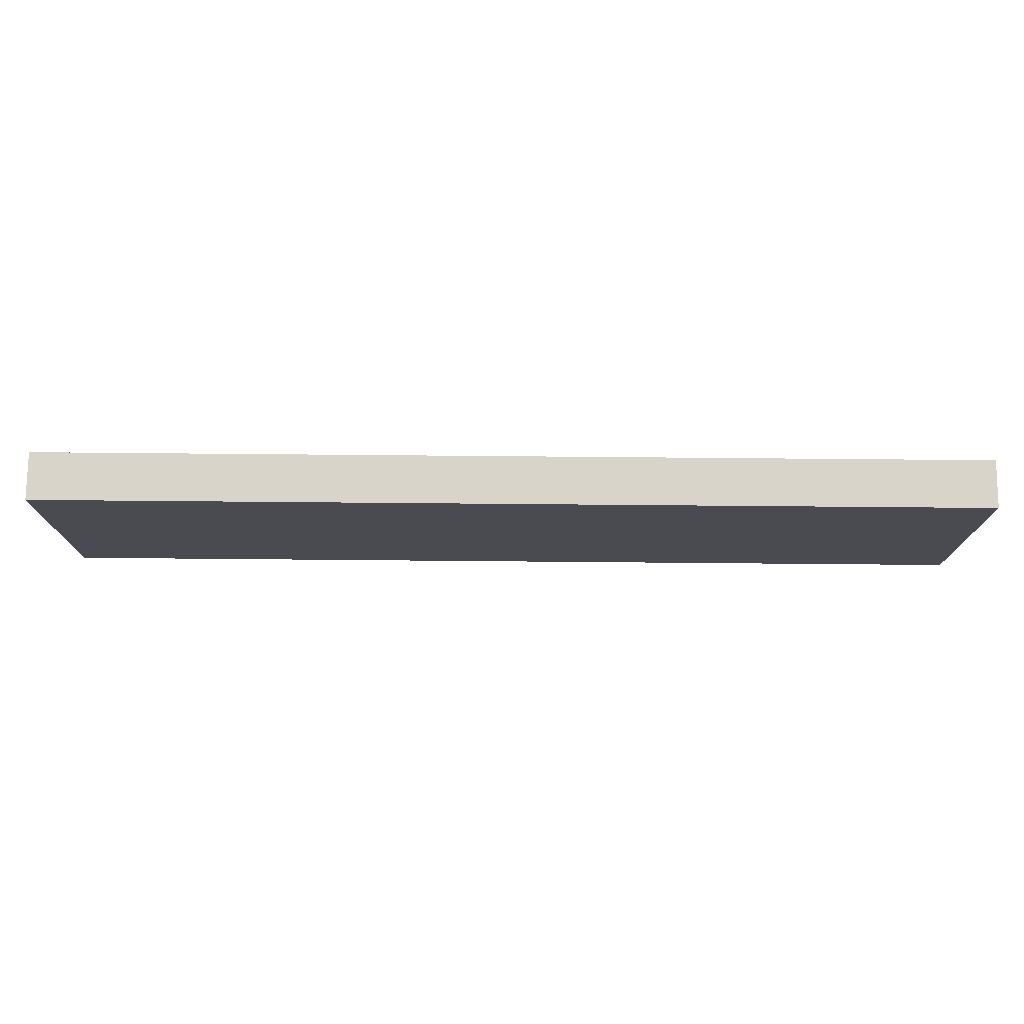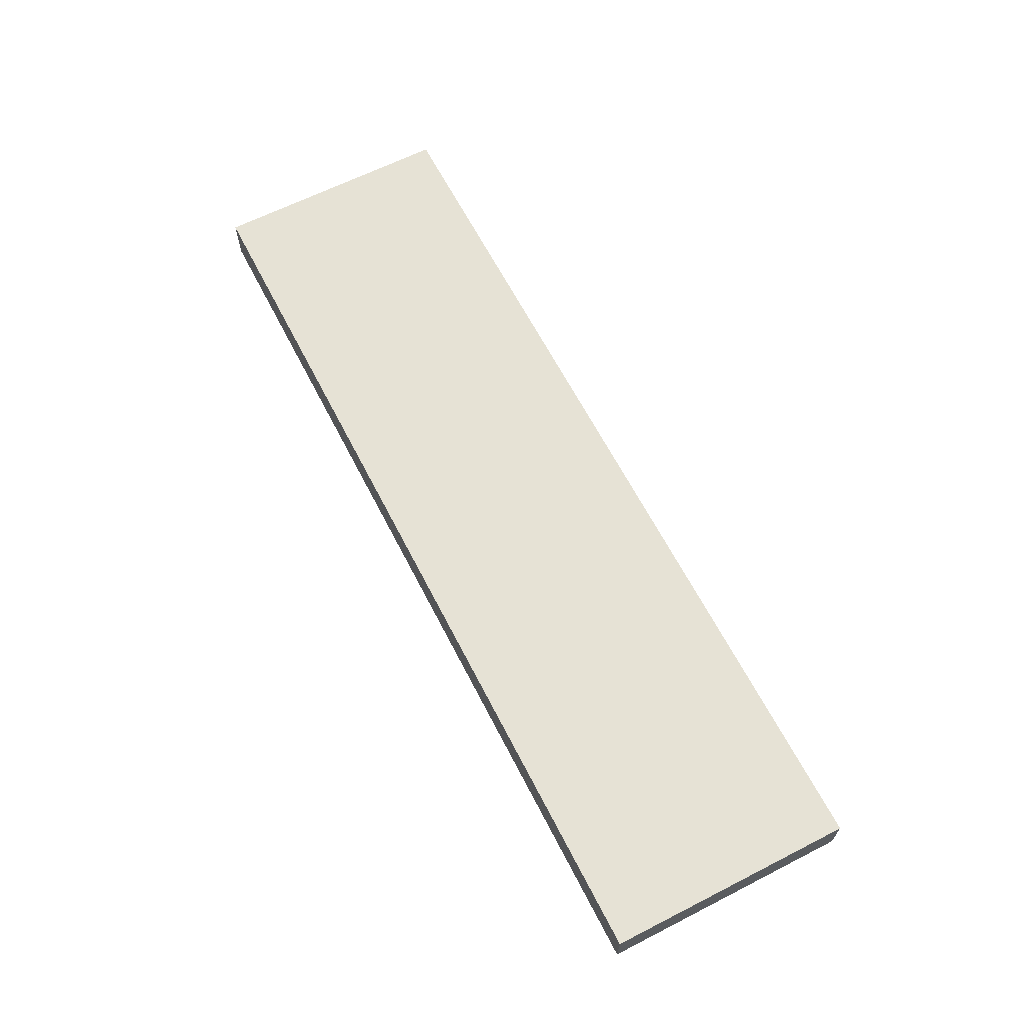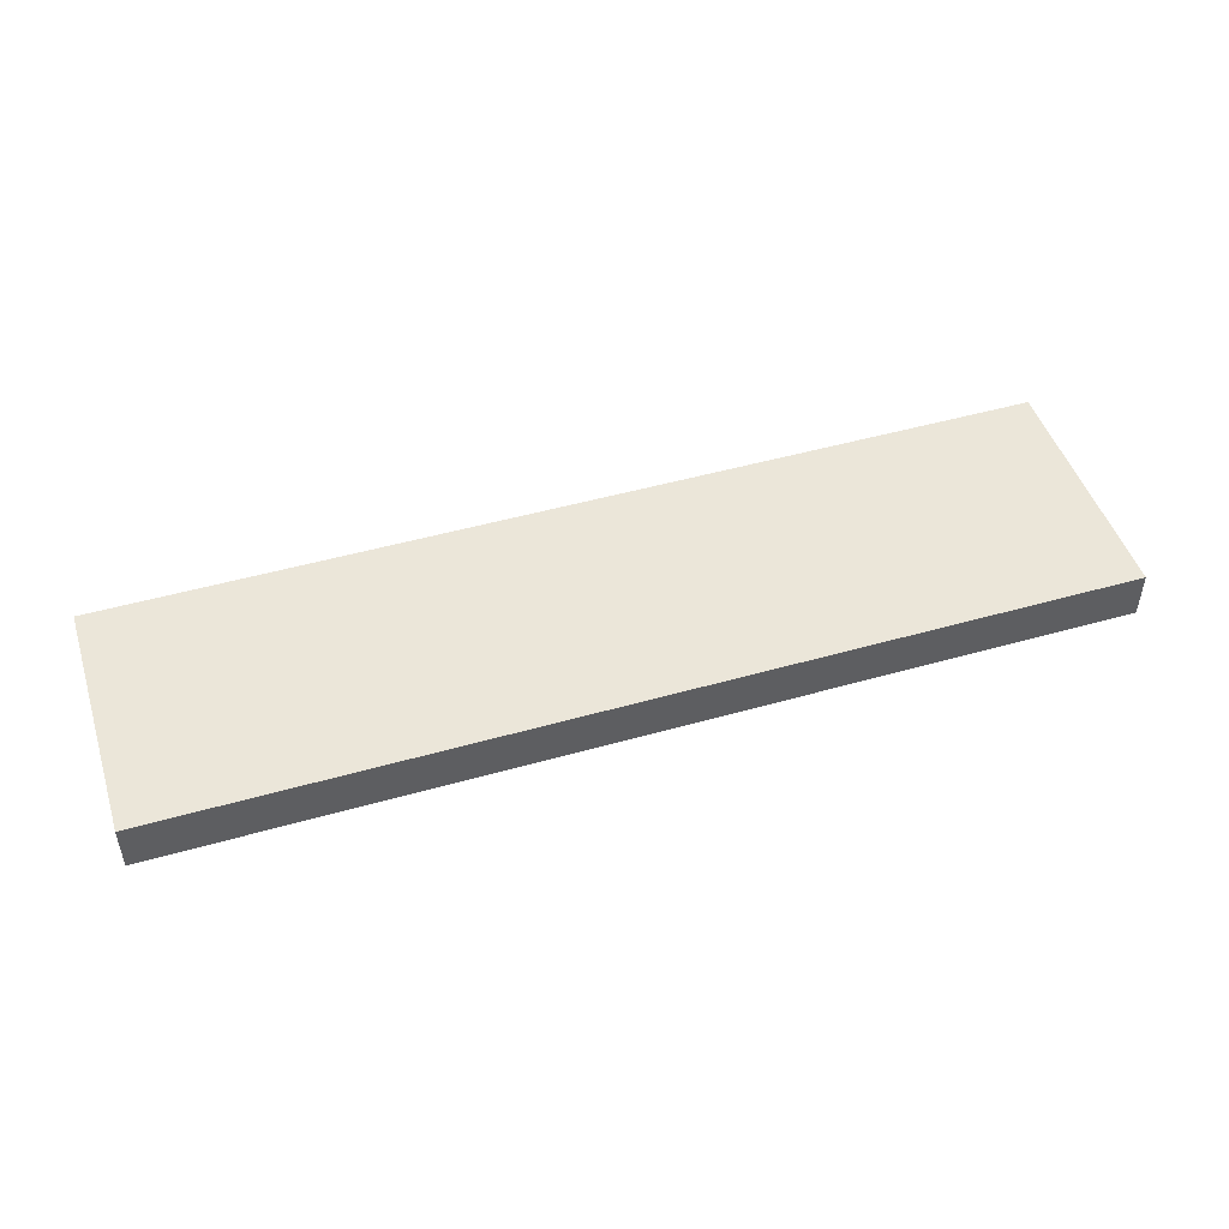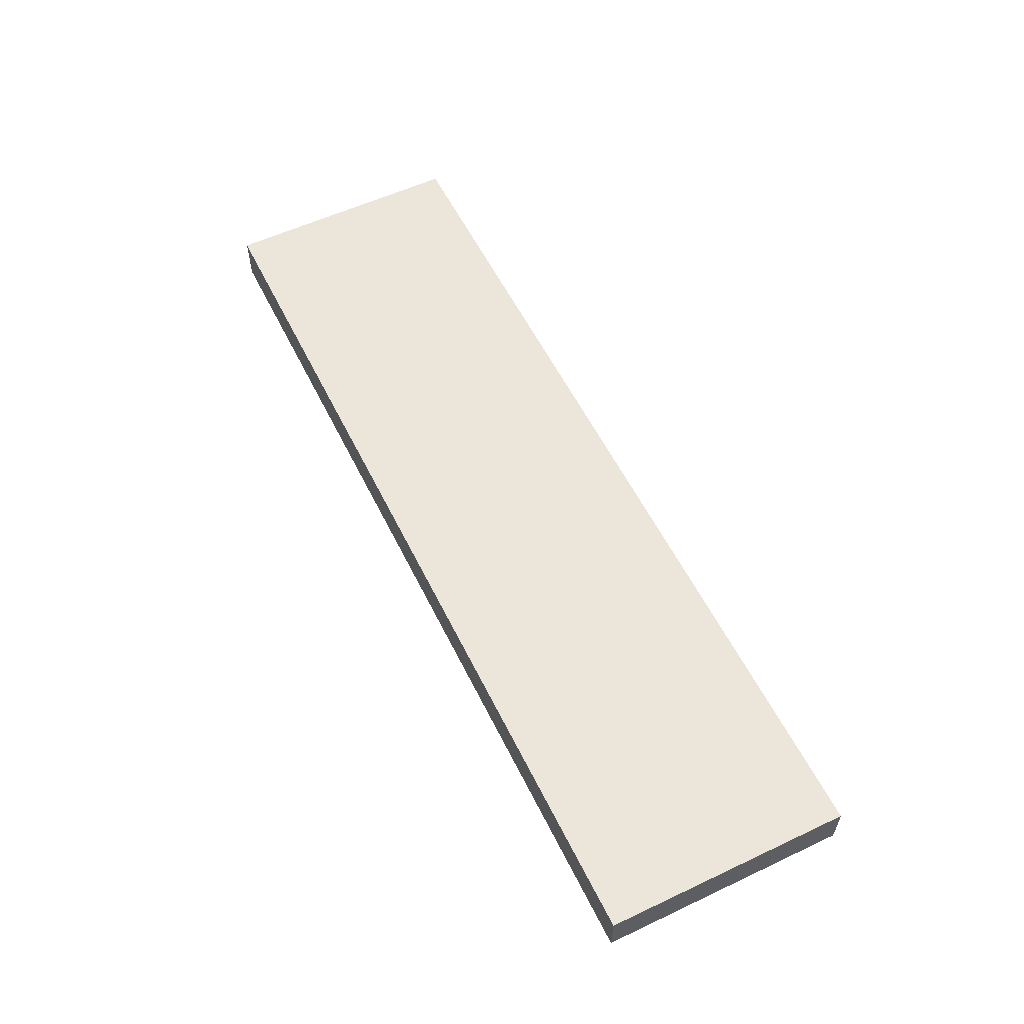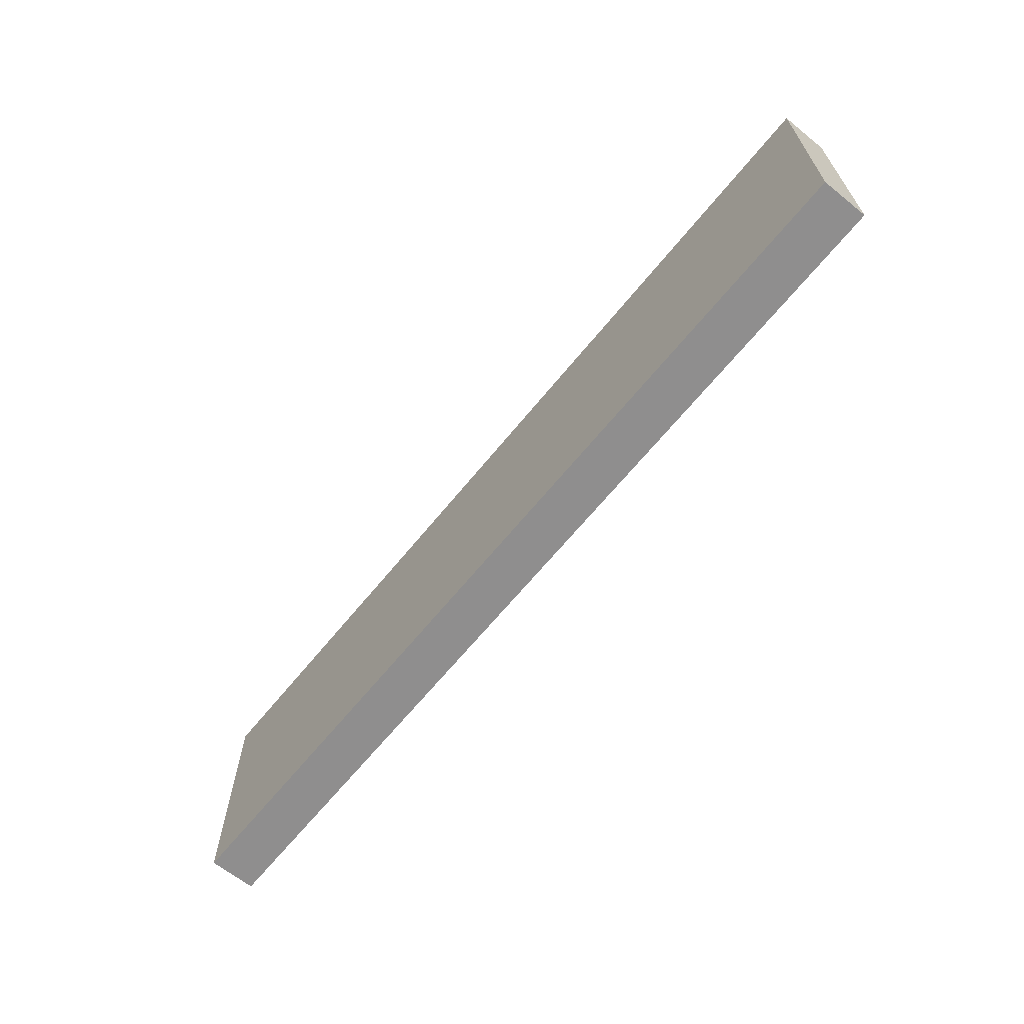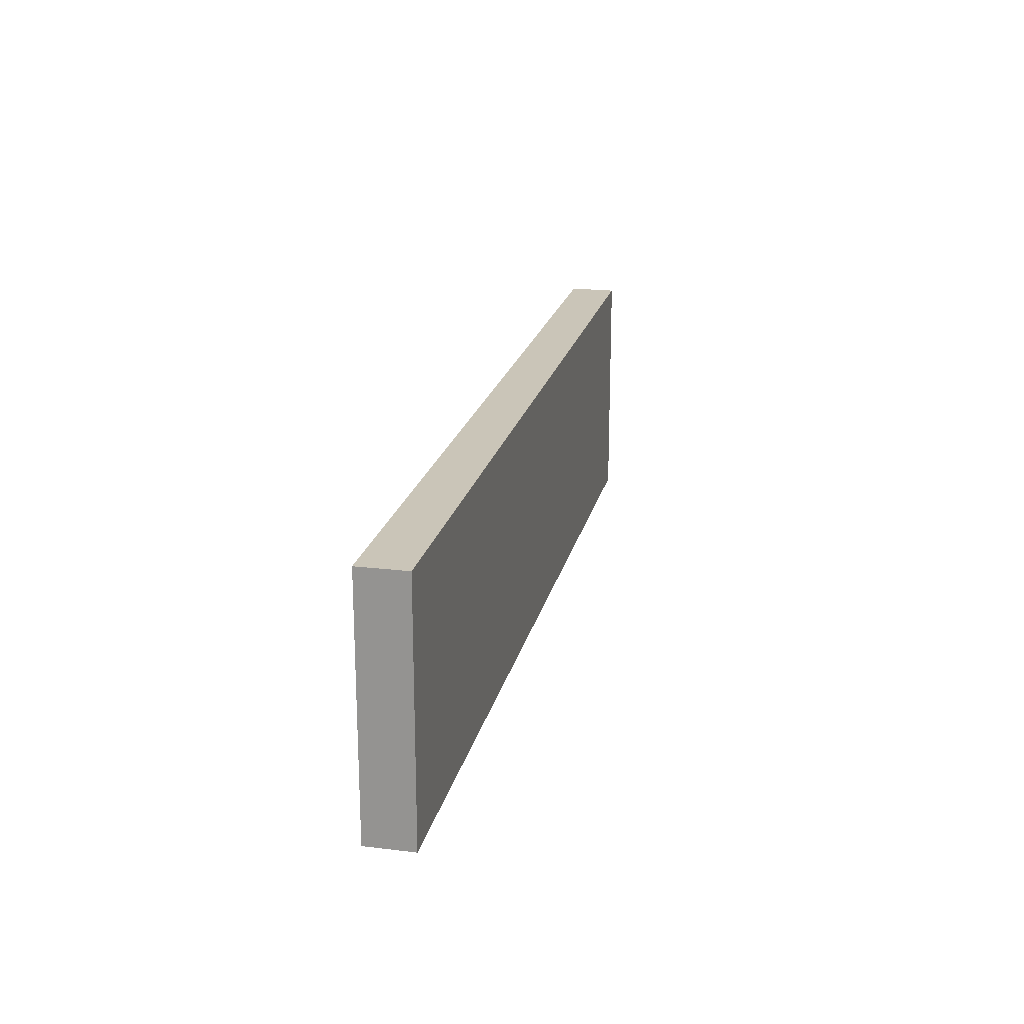
<metadata>
{"format":"obj","ext":"obj","renderer":"f3d","projection":"perspective","resolution":1024,"background":"white","views":[{"elev":75.6,"azim":-179.5,"up":"+Y"},{"elev":64.0,"azim":62.8,"up":"+Z"},{"elev":48.0,"azim":-17.7,"up":"+Z"},{"elev":56.9,"azim":63.9,"up":"+Z"},{"elev":-65.0,"azim":51.0,"up":"+Y"},{"elev":20.5,"azim":102.4,"up":"+Y"}]}
</metadata>
<code>
o 2609966365552
v -25 -6.25 -260
v -25 -136.2 -260
v -515 -6.25 -260
v -515 -6.25 -260
v -25 -136.2 -260
v -515 -136.2 -260
v -25 -6.25 -235
v -25 -6.25 -260
v -515 -6.25 -235
v -515 -6.25 -235
v -25 -6.25 -260
v -515 -6.25 -260
v -25 -136.2 -235
v -25 -6.25 -235
v -515 -136.2 -235
v -515 -136.2 -235
v -25 -6.25 -235
v -515 -6.25 -235
v -25 -136.2 -260
v -25 -136.2 -235
v -515 -136.2 -260
v -515 -136.2 -260
v -25 -136.2 -235
v -515 -136.2 -235
v -515 -136.2 -260
v -515 -136.2 -235
v -515 -6.25 -260
v -515 -6.25 -260
v -515 -136.2 -235
v -515 -6.25 -235
v -25 -136.2 -235
v -25 -136.2 -260
v -25 -6.25 -235
v -25 -6.25 -235
v -25 -136.2 -260
v -25 -6.25 -260
f 1 2 3
f 4 5 6
f 7 8 9
f 10 11 12
f 13 14 15
f 16 17 18
f 19 20 21
f 22 23 24
f 25 26 27
f 28 29 30
f 31 32 33
f 34 35 36

</code>
